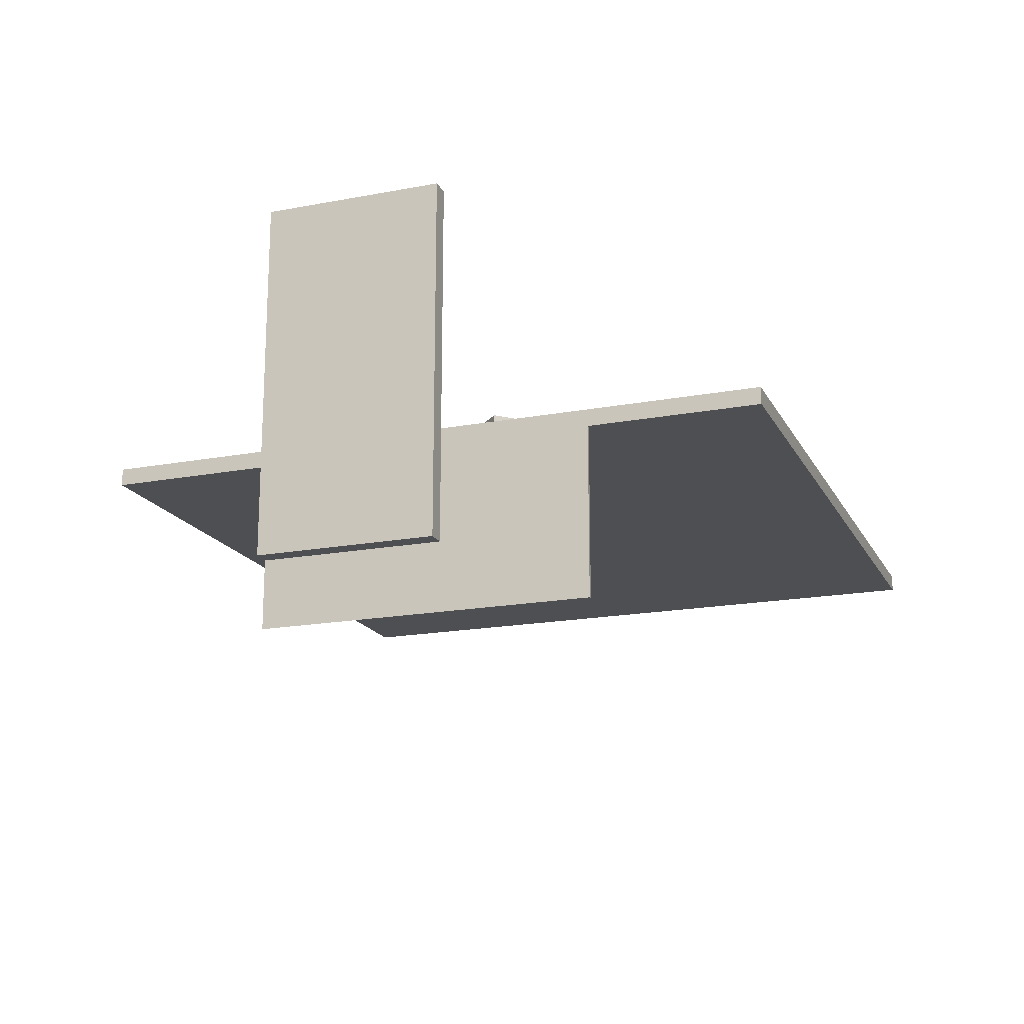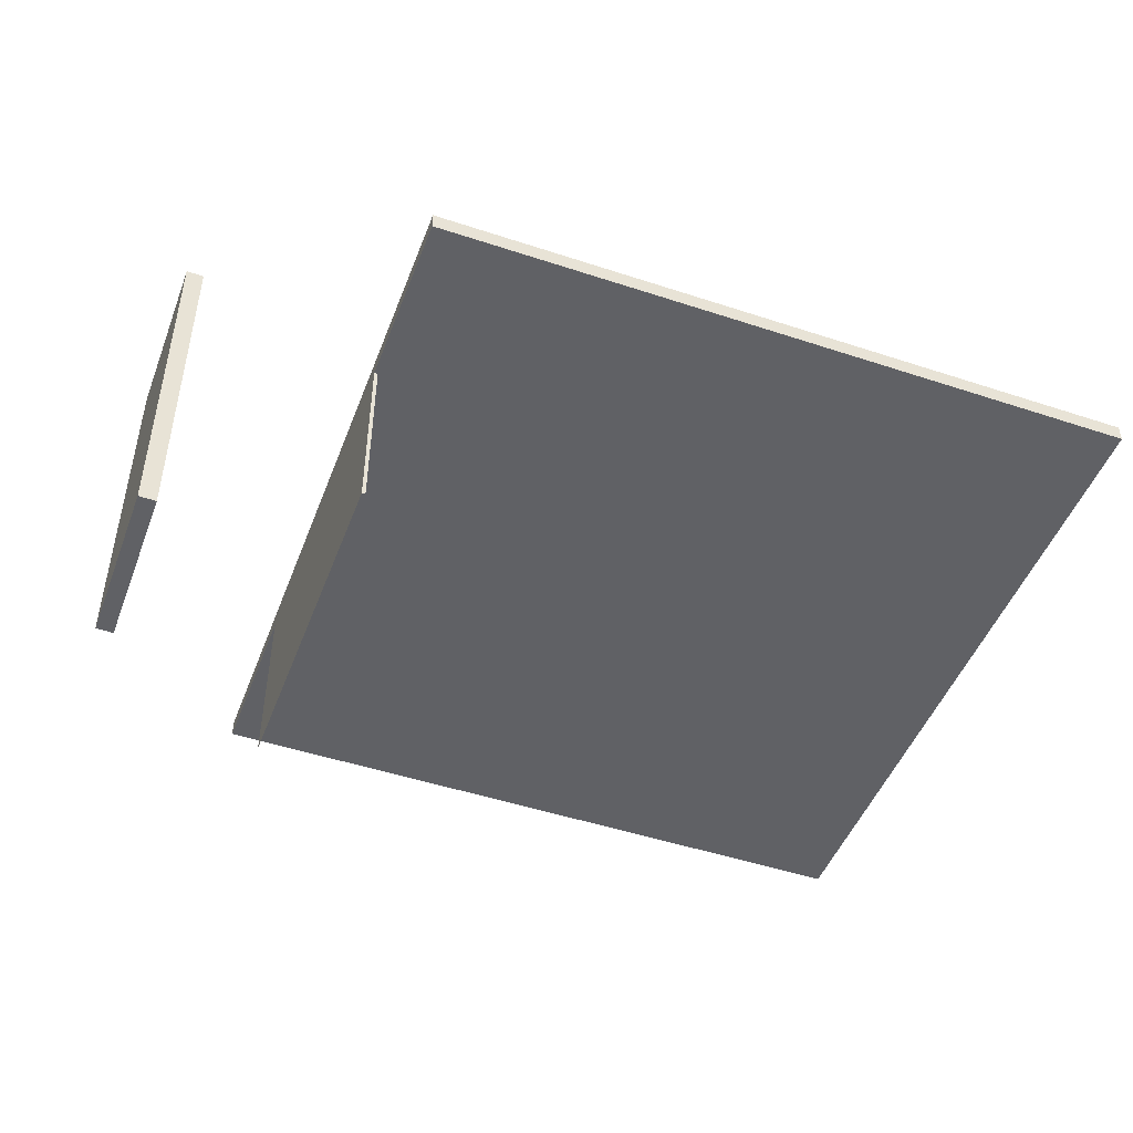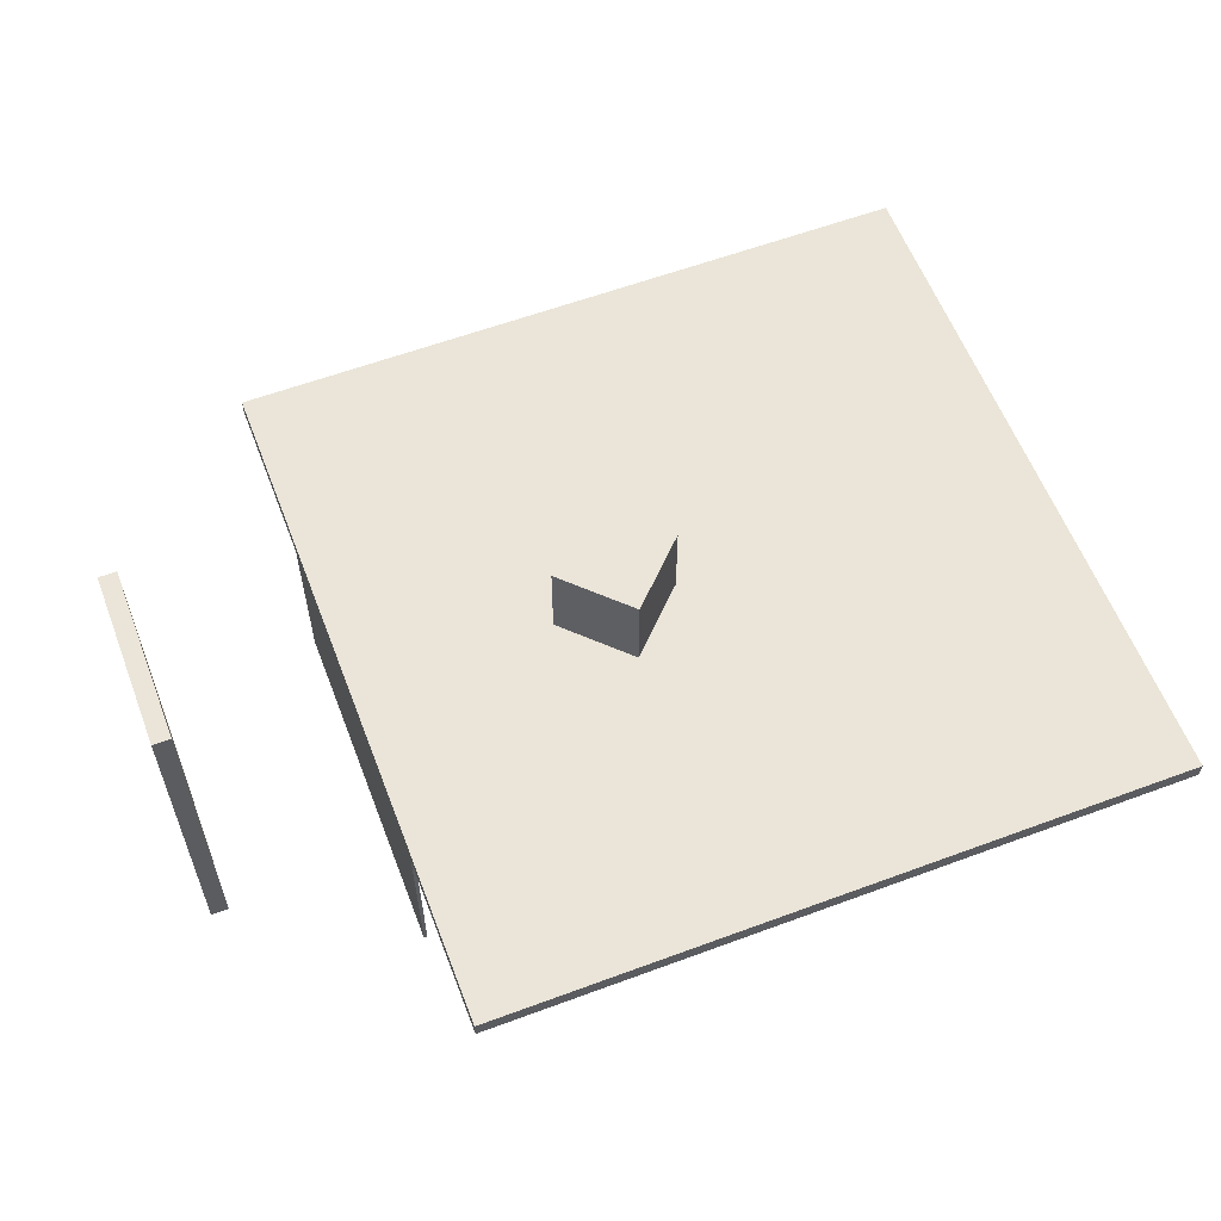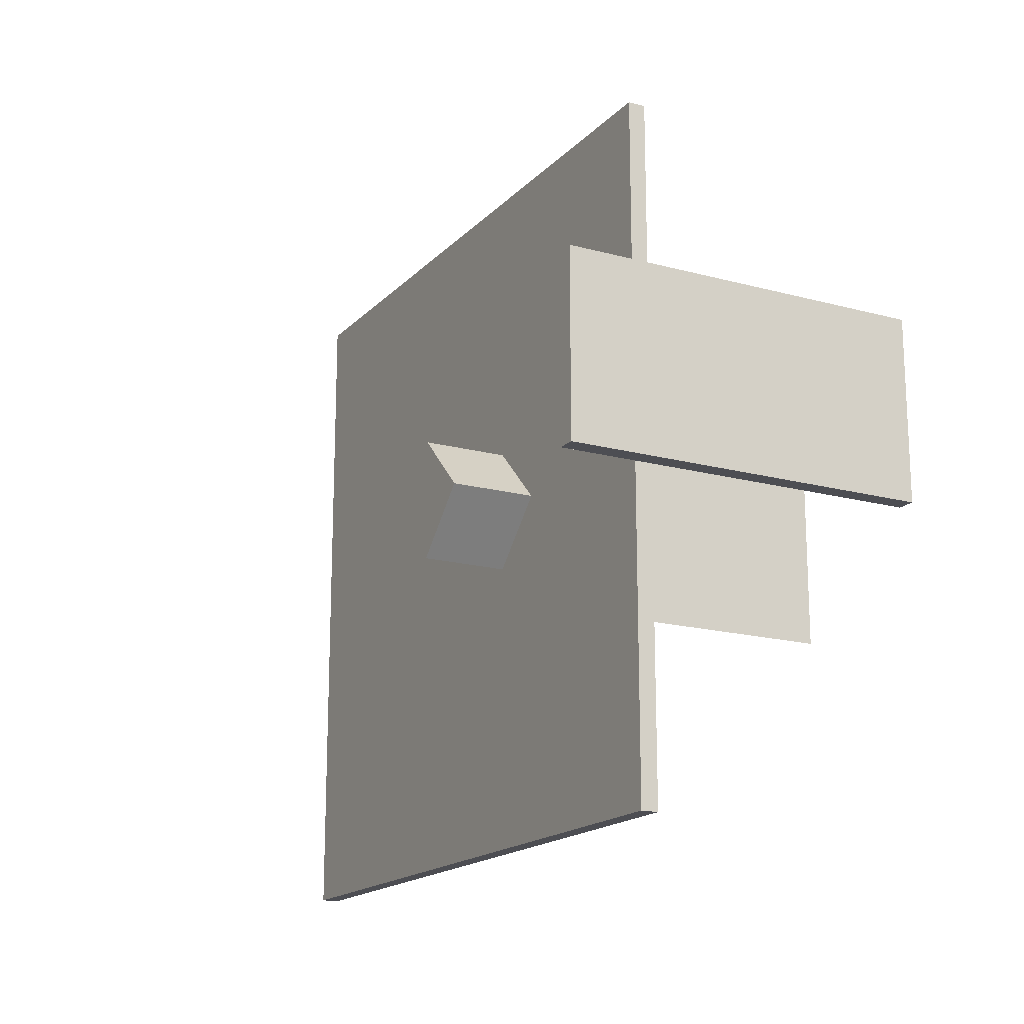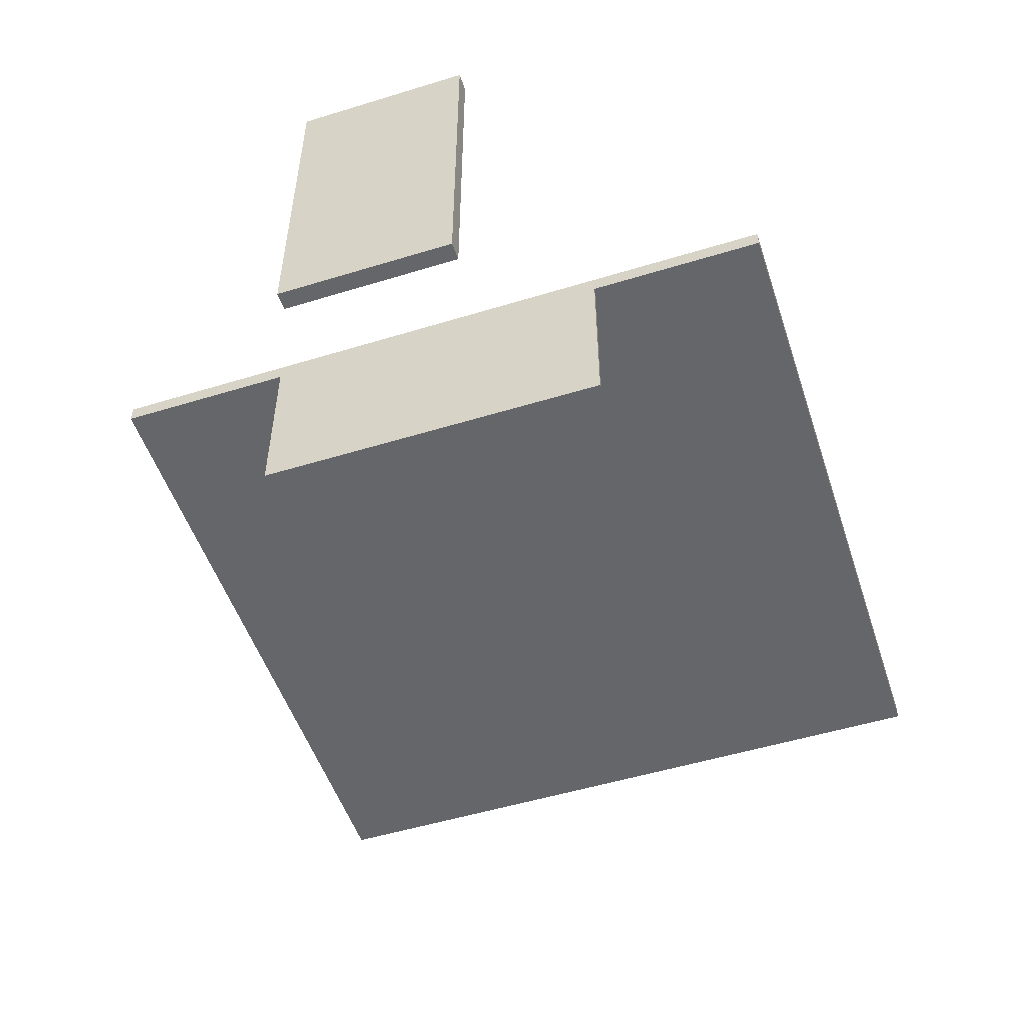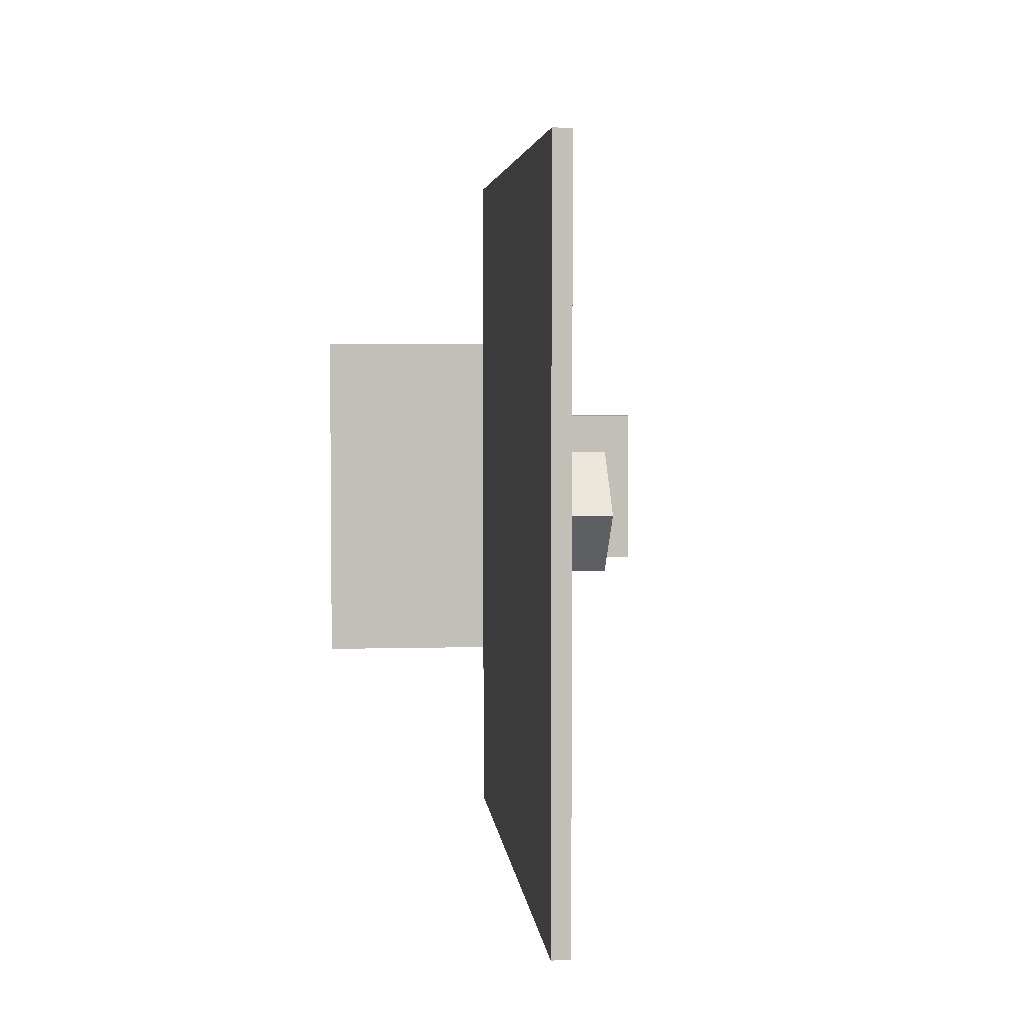
<metadata>
{"format":"obj","ext":"obj","renderer":"f3d","projection":"perspective","resolution":1024,"background":"white","views":[{"elev":-17.9,"azim":-69.7,"up":"+Y"},{"elev":-47.8,"azim":-20.4,"up":"+Y"},{"elev":59.3,"azim":-20.9,"up":"+Y"},{"elev":-17.3,"azim":-118.4,"up":"+Z"},{"elev":-51.9,"azim":-71.7,"up":"+Y"},{"elev":4.1,"azim":84.6,"up":"+Z"}]}
</metadata>
<code>
g default
v -200 -10 200
v 200 -10 200
v -200 0 200
v 200 0 200
v -200 0 -200
v 200 0 -200
v -200 -10 -200
v 200 -10 -200
f 1 2 4 3
f 3 4 6 5
f 5 6 8 7
f 7 8 2 1
f 2 8 6 4
f 7 1 3 5
v -200 -110 100
v -198 -110 100
v -200 -10 100
v -198 -10 100
v -200 -10 -100
v -200 -110 -100
f 9 10 12 11
f 14 9 11 13
v -305 -100 50
v -295 -100 50
v -305 100 50
v -295 100 50
v -305 100 -50
v -295 100 -50
v -305 -100 -50
v -295 -100 -50
f 15 16 18 17
f 17 18 20 19
f 19 20 22 21
f 21 22 16 15
f 16 22 20 18
f 21 15 17 19
v -50 0 35.36
v -14.64 0 0
v -50 50 35.36
v -14.64 50 0
v -85.36 50 0
v -50 50 -35.36
v -85.36 0 0
v -50 0 -35.36
f 23 24 26 25
f 25 26 28 27
f 27 28 30 29
f 29 30 24 23
f 24 30 28 26
f 29 23 25 27

</code>
